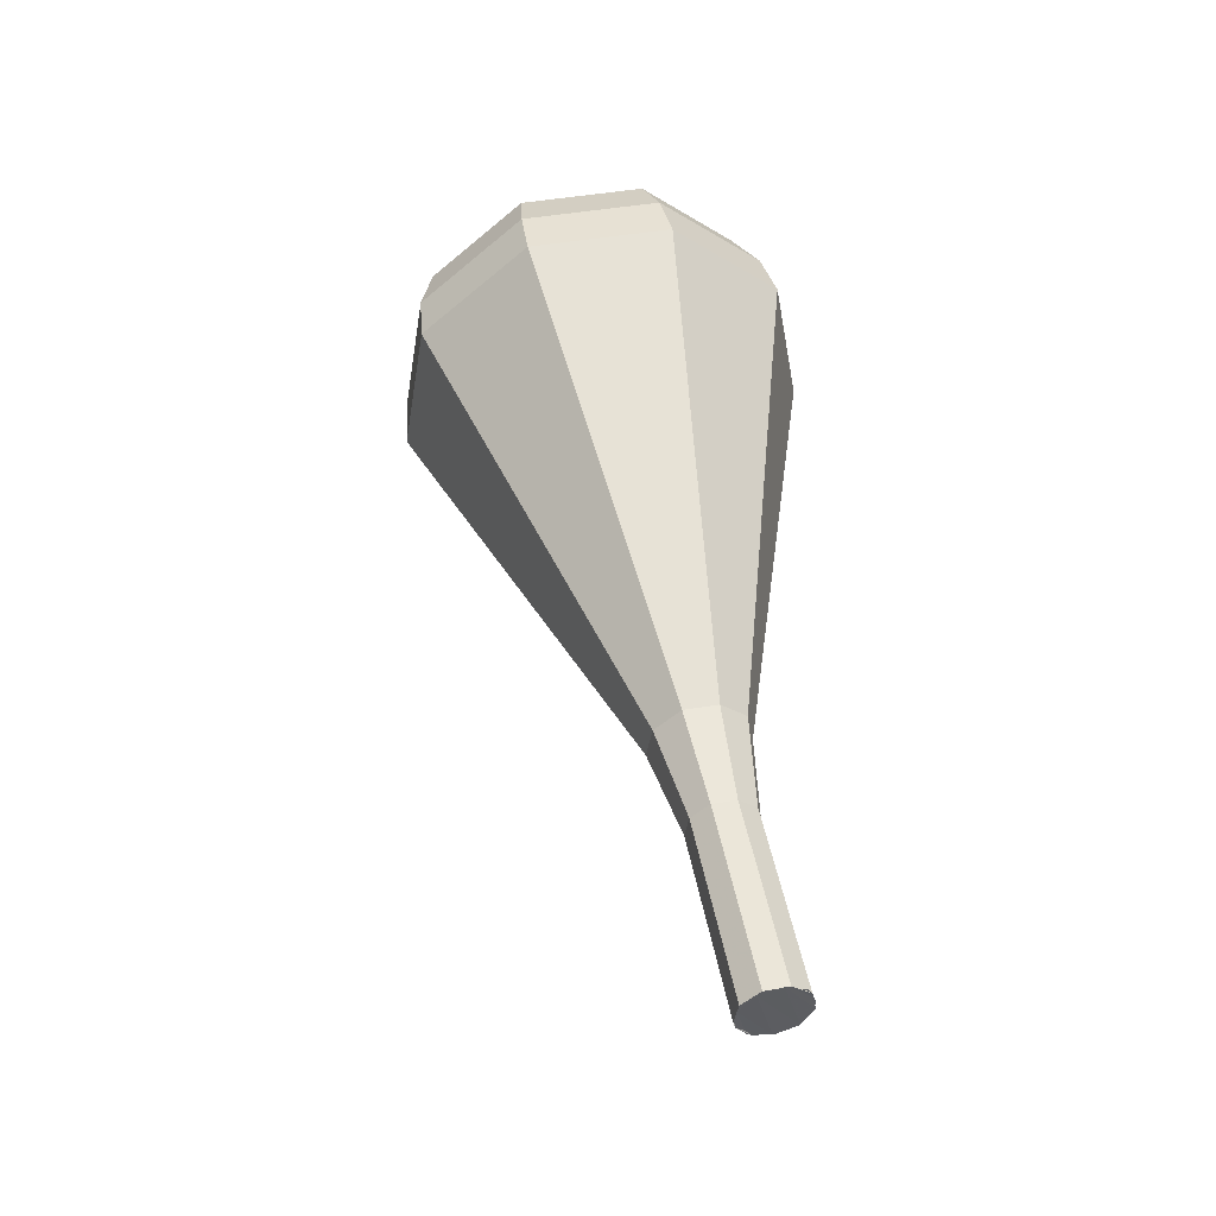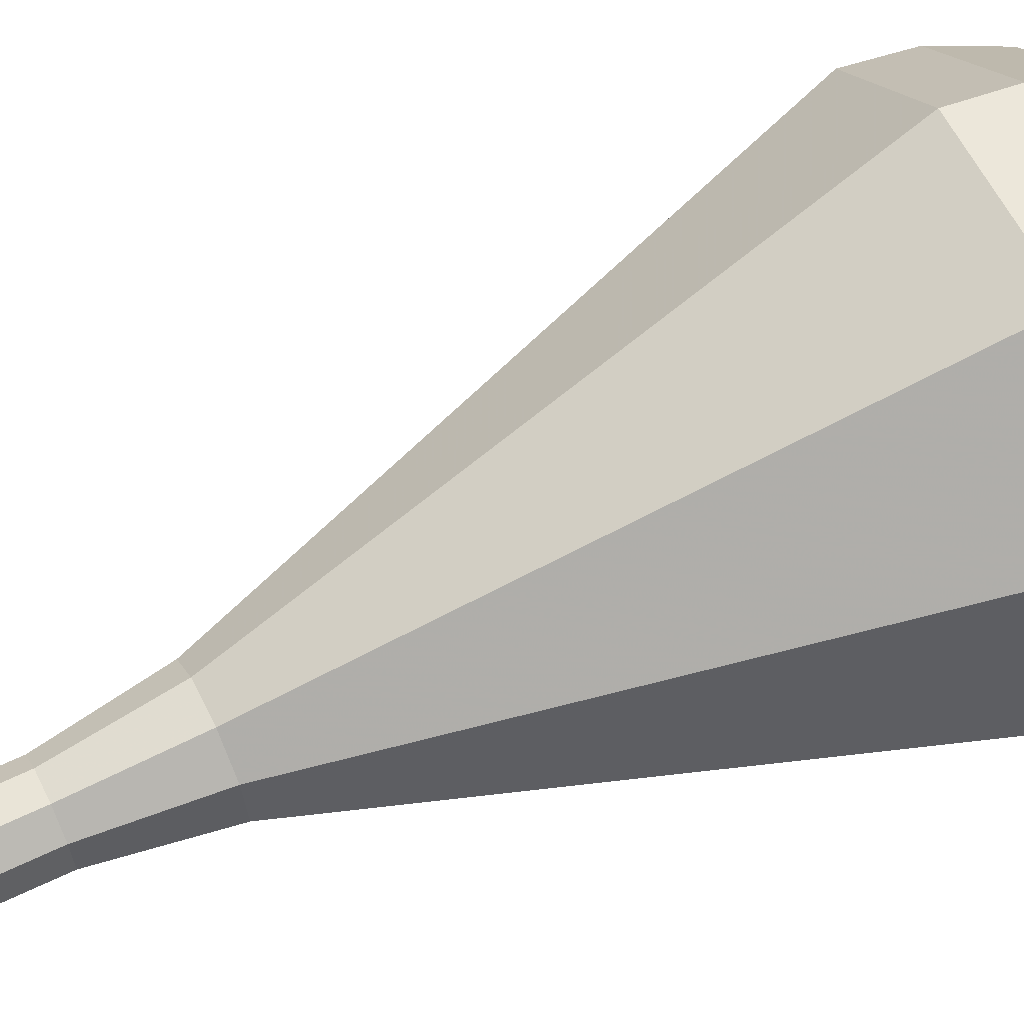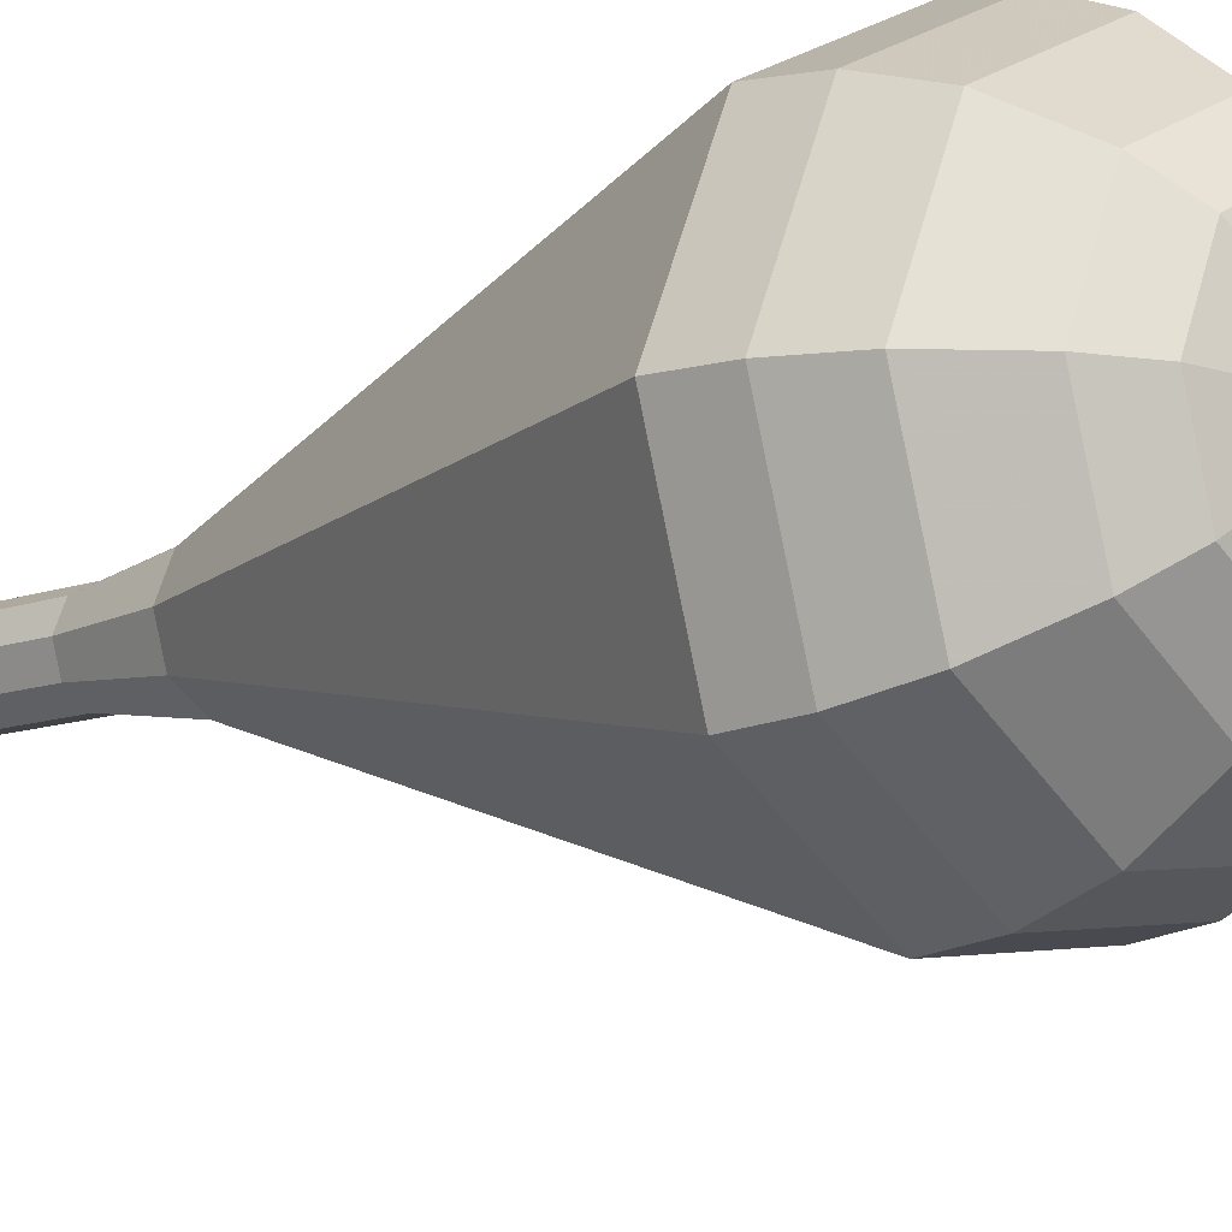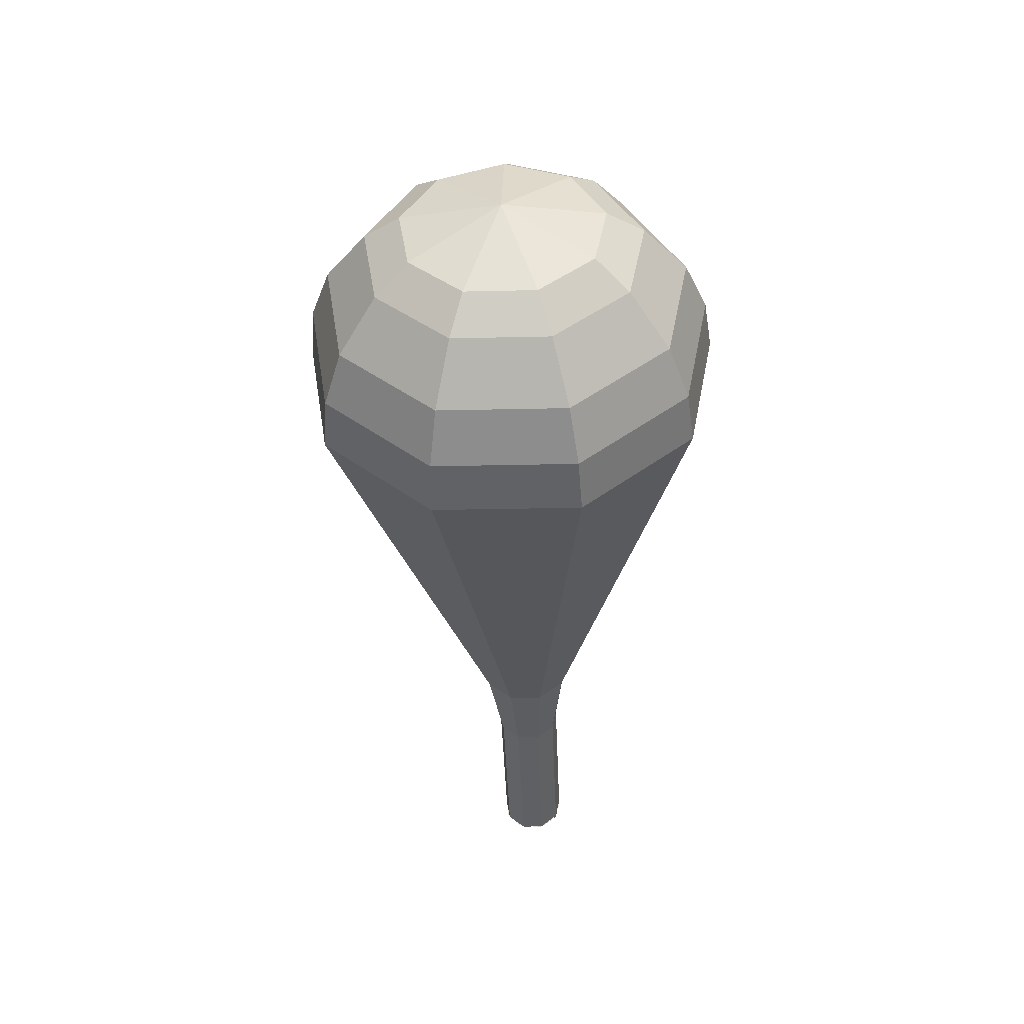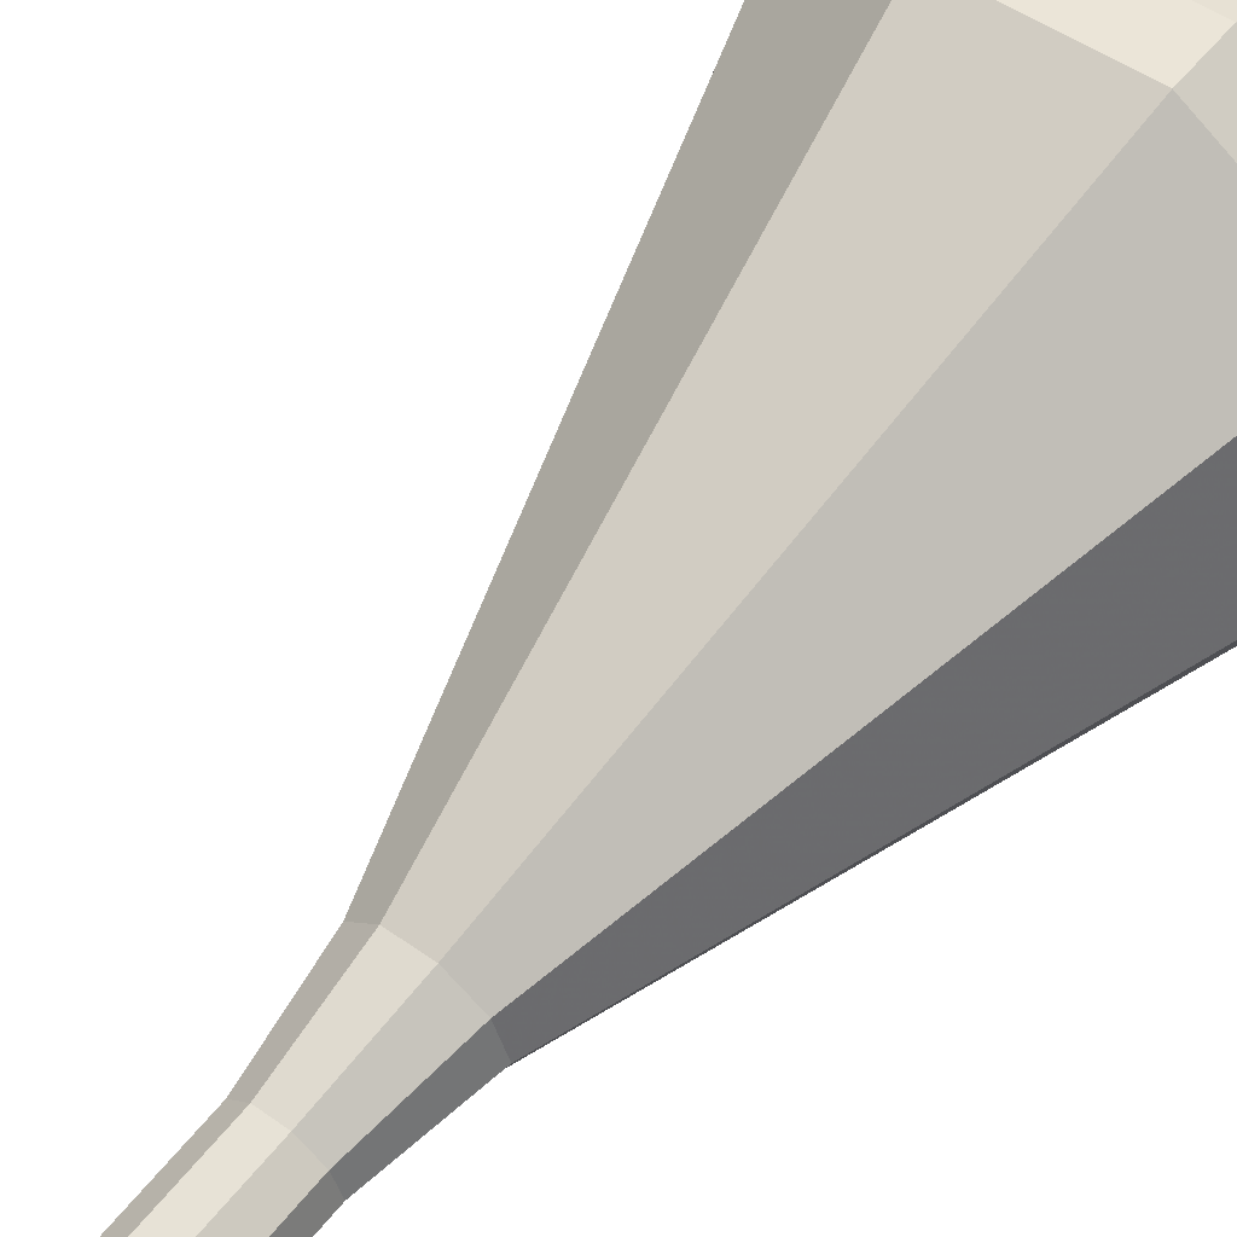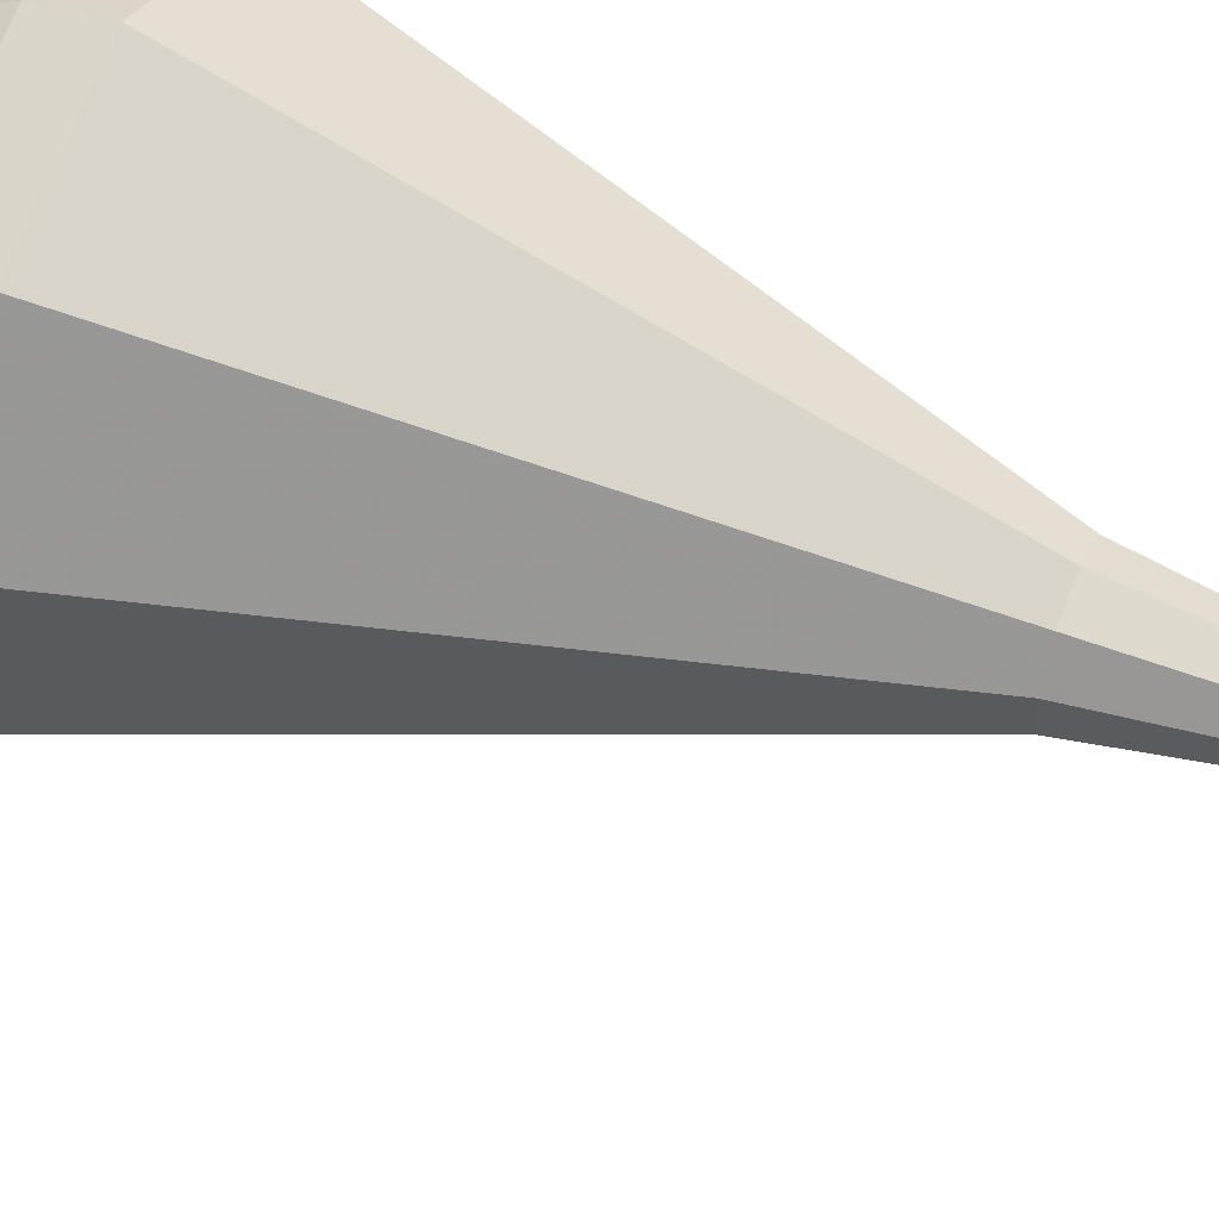
<metadata>
{"format":"obj","ext":"obj","renderer":"f3d","projection":"perspective","resolution":1024,"background":"white","views":[{"elev":-34.0,"azim":-151.4,"up":"+Z"},{"elev":69.7,"azim":-102.1,"up":"+Y"},{"elev":-14.0,"azim":-32.3,"up":"+Y"},{"elev":59.7,"azim":-110.3,"up":"+Z"},{"elev":63.5,"azim":-127.7,"up":"+Y"},{"elev":59.6,"azim":125.9,"up":"+Y"}]}
</metadata>
<code>
g tube1
v 152.6 153.5 104.4
v 153.3 153.2 104.1
v 153.8 152.5 104
v 153.6 151.6 104.1
v 153 151.1 104.2
v 152.2 151.1 104.5
v 151.5 151.6 104.6
v 151.4 152.5 104.7
v 151.8 153.2 104.6
v 152.6 153.5 104.4
v 152.3 151 104.4
v 153.2 151.2 104.2
v 153.7 151.8 104.1
v 153.7 152.7 104.1
v 153.2 153.3 104.2
v 152.4 153.5 104.5
v 151.7 153.1 104.6
v 151.4 152.3 104.6
v 151.6 151.4 104.5
v 152.3 151 104.4
v 153.1 150.9 107.7
v 154 151 107.5
v 154.5 151.6 107.4
v 154.5 152.5 107.4
v 154 153.2 107.6
v 153.2 153.3 107.8
v 152.5 152.9 107.9
v 152.2 152.1 108
v 152.4 151.3 107.9
v 153.1 150.9 107.7
v 153.9 150.7 111
v 154.8 150.8 110.8
v 155.3 151.5 110.7
v 155.3 152.3 110.8
v 154.8 153 110.9
v 154 153.2 111.1
v 153.3 152.7 111.3
v 153 151.9 111.3
v 153.2 151.1 111.2
v 153.9 150.7 111
v 154.6 150 114.3
v 155.8 150.2 114.1
v 156.6 151.1 113.9
v 156.6 152.4 114
v 155.9 153.3 114.2
v 154.7 153.5 114.5
v 153.7 152.9 114.7
v 153.2 151.8 114.8
v 153.6 150.6 114.6
v 154.6 150 114.3
v 155.2 148.7 117.7
v 157.2 149.1 117.2
v 158.4 150.6 117
v 158.5 152.6 117.1
v 157.3 154.1 117.4
v 155.4 154.5 117.9
v 153.6 153.5 118.3
v 152.9 151.7 118.4
v 153.6 149.8 118.1
v 155.2 148.7 117.7
v 156.4 146.2 124.3
v 159.8 146.8 123.5
v 162.1 149.5 123.1
v 162.2 153 123.3
v 160 155.8 123.9
v 156.6 156.4 124.8
v 153.6 154.7 125.4
v 152.3 151.4 125.6
v 153.4 148 125.1
v 156.4 146.2 124.3
v 157.6 143.6 131
v 162.5 144.5 129.8
v 165.8 148.4 129.2
v 165.9 153.5 129.5
v 162.8 157.4 130.4
v 157.9 158.4 131.6
v 153.5 155.9 132.5
v 151.7 151.1 132.8
v 153.3 146.2 132.2
v 157.6 143.6 131
v 158.1 143.8 132.8
v 162.8 144.6 131.7
v 166 148.4 131.1
v 166.1 153.3 131.3
v 163.1 157.2 132.2
v 158.4 158.1 133.4
v 154.1 155.6 134.3
v 152.4 151 134.5
v 153.9 146.3 133.9
v 158.1 143.8 132.8
v 158.6 144.5 134.6
v 162.9 145.2 133.6
v 165.8 148.5 133.1
v 165.9 153 133.3
v 163.2 156.4 134.1
v 158.9 157.2 135.2
v 155.1 155.1 136
v 153.6 150.9 136.2
v 155 146.7 135.6
v 158.6 144.5 134.6
v 159.4 145.9 136.5
v 162.6 146.4 135.7
v 164.8 149 135.3
v 164.9 152.4 135.4
v 162.8 155 136.1
v 159.6 155.6 136.9
v 156.7 154 137.5
v 155.5 150.8 137.6
v 156.6 147.6 137.2
v 159.4 145.9 136.5
v 159.8 147.1 137.4
v 162.2 147.5 136.8
v 163.8 149.4 136.5
v 163.9 151.9 136.6
v 162.4 153.8 137.1
v 160 154.3 137.7
v 157.9 153.1 138.1
v 157 150.7 138.2
v 157.8 148.4 137.9
v 159.8 147.1 137.4
v 160.8 150.7 138.3
v 160.8 150.7 138.3
v 160.8 150.7 138.3
v 160.8 150.7 138.3
v 160.8 150.7 138.3
v 160.8 150.7 138.3
v 160.8 150.7 138.3
v 160.8 150.7 138.3
v 160.8 150.7 138.3
v 160.8 150.7 138.3
f 1 2 12
f 12 11 1
f 2 3 13
f 13 12 2
f 3 4 14
f 14 13 3
f 4 5 15
f 15 14 4
f 5 6 16
f 16 15 5
f 6 7 17
f 17 16 6
f 7 8 18
f 18 17 7
f 8 9 19
f 19 18 8
f 9 10 20
f 20 19 9
f 11 12 22
f 22 21 11
f 12 13 23
f 23 22 12
f 13 14 24
f 24 23 13
f 14 15 25
f 25 24 14
f 15 16 26
f 26 25 15
f 16 17 27
f 27 26 16
f 17 18 28
f 28 27 17
f 18 19 29
f 29 28 18
f 19 20 30
f 30 29 19
f 21 22 32
f 32 31 21
f 22 23 33
f 33 32 22
f 23 24 34
f 34 33 23
f 24 25 35
f 35 34 24
f 25 26 36
f 36 35 25
f 26 27 37
f 37 36 26
f 27 28 38
f 38 37 27
f 28 29 39
f 39 38 28
f 29 30 40
f 40 39 29
f 31 32 42
f 42 41 31
f 32 33 43
f 43 42 32
f 33 34 44
f 44 43 33
f 34 35 45
f 45 44 34
f 35 36 46
f 46 45 35
f 36 37 47
f 47 46 36
f 37 38 48
f 48 47 37
f 38 39 49
f 49 48 38
f 39 40 50
f 50 49 39
f 41 42 52
f 52 51 41
f 42 43 53
f 53 52 42
f 43 44 54
f 54 53 43
f 44 45 55
f 55 54 44
f 45 46 56
f 56 55 45
f 46 47 57
f 57 56 46
f 47 48 58
f 58 57 47
f 48 49 59
f 59 58 48
f 49 50 60
f 60 59 49
f 51 52 62
f 62 61 51
f 52 53 63
f 63 62 52
f 53 54 64
f 64 63 53
f 54 55 65
f 65 64 54
f 55 56 66
f 66 65 55
f 56 57 67
f 67 66 56
f 57 58 68
f 68 67 57
f 58 59 69
f 69 68 58
f 59 60 70
f 70 69 59
f 61 62 72
f 72 71 61
f 62 63 73
f 73 72 62
f 63 64 74
f 74 73 63
f 64 65 75
f 75 74 64
f 65 66 76
f 76 75 65
f 66 67 77
f 77 76 66
f 67 68 78
f 78 77 67
f 68 69 79
f 79 78 68
f 69 70 80
f 80 79 69
f 71 72 82
f 82 81 71
f 72 73 83
f 83 82 72
f 73 74 84
f 84 83 73
f 74 75 85
f 85 84 74
f 75 76 86
f 86 85 75
f 76 77 87
f 87 86 76
f 77 78 88
f 88 87 77
f 78 79 89
f 89 88 78
f 79 80 90
f 90 89 79
f 81 82 92
f 92 91 81
f 82 83 93
f 93 92 82
f 83 84 94
f 94 93 83
f 84 85 95
f 95 94 84
f 85 86 96
f 96 95 85
f 86 87 97
f 97 96 86
f 87 88 98
f 98 97 87
f 88 89 99
f 99 98 88
f 89 90 100
f 100 99 89
f 91 92 102
f 102 101 91
f 92 93 103
f 103 102 92
f 93 94 104
f 104 103 93
f 94 95 105
f 105 104 94
f 95 96 106
f 106 105 95
f 96 97 107
f 107 106 96
f 97 98 108
f 108 107 97
f 98 99 109
f 109 108 98
f 99 100 110
f 110 109 99
f 101 102 112
f 112 111 101
f 102 103 113
f 113 112 102
f 103 104 114
f 114 113 103
f 104 105 115
f 115 114 104
f 105 106 116
f 116 115 105
f 106 107 117
f 117 116 106
f 107 108 118
f 118 117 107
f 108 109 119
f 119 118 108
f 109 110 120
f 120 119 109
f 111 112 122
f 122 121 111
f 112 113 123
f 123 122 112
f 113 114 124
f 124 123 113
f 114 115 125
f 125 124 114
f 115 116 126
f 126 125 115
f 116 117 127
f 127 126 116
f 117 118 128
f 128 127 117
f 118 119 129
f 129 128 118
f 119 120 130
f 130 129 119
g

</code>
